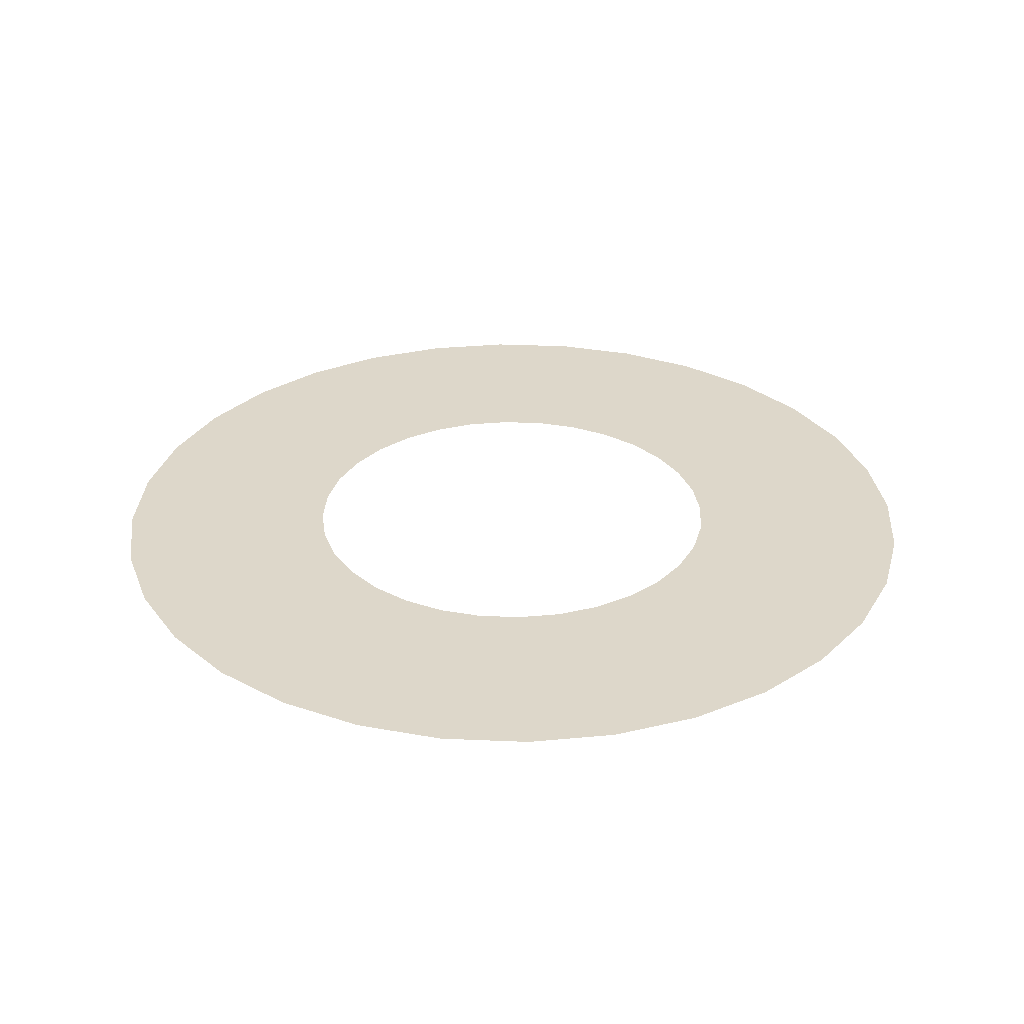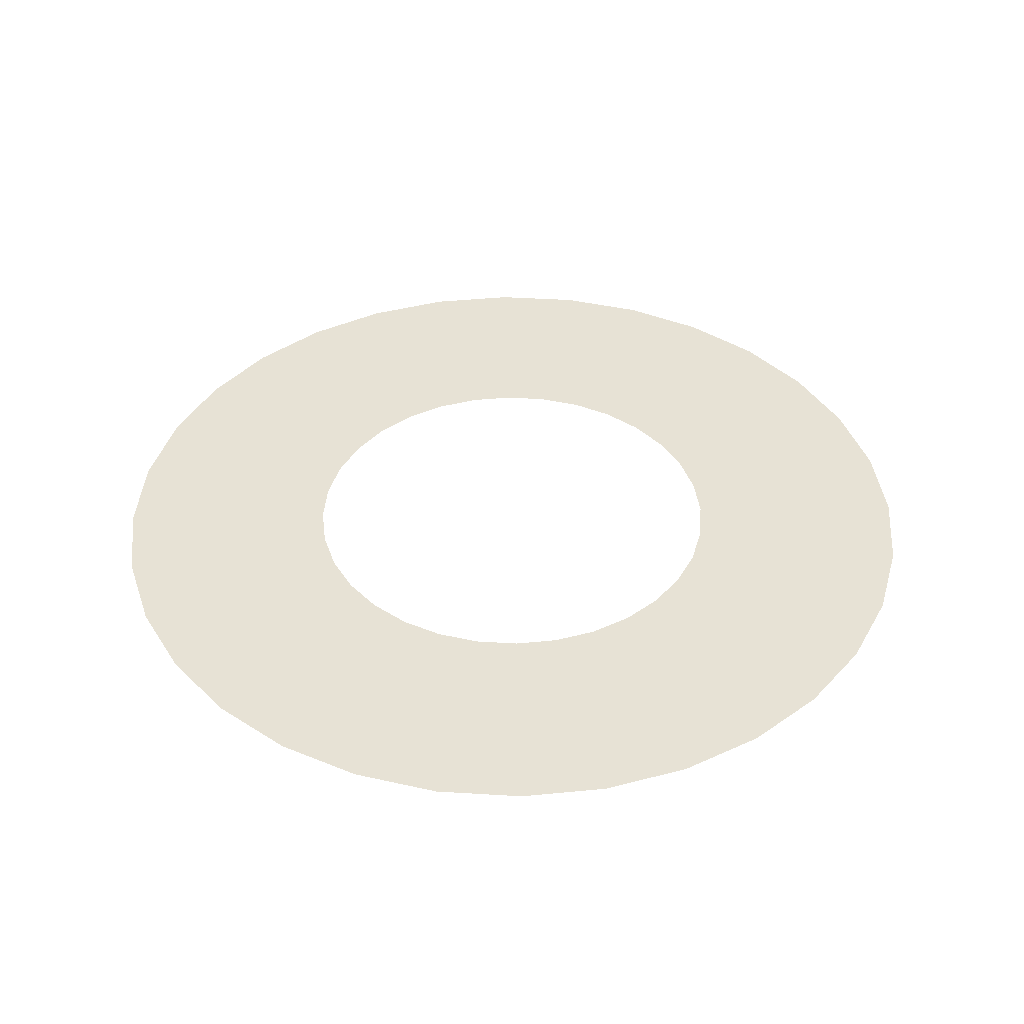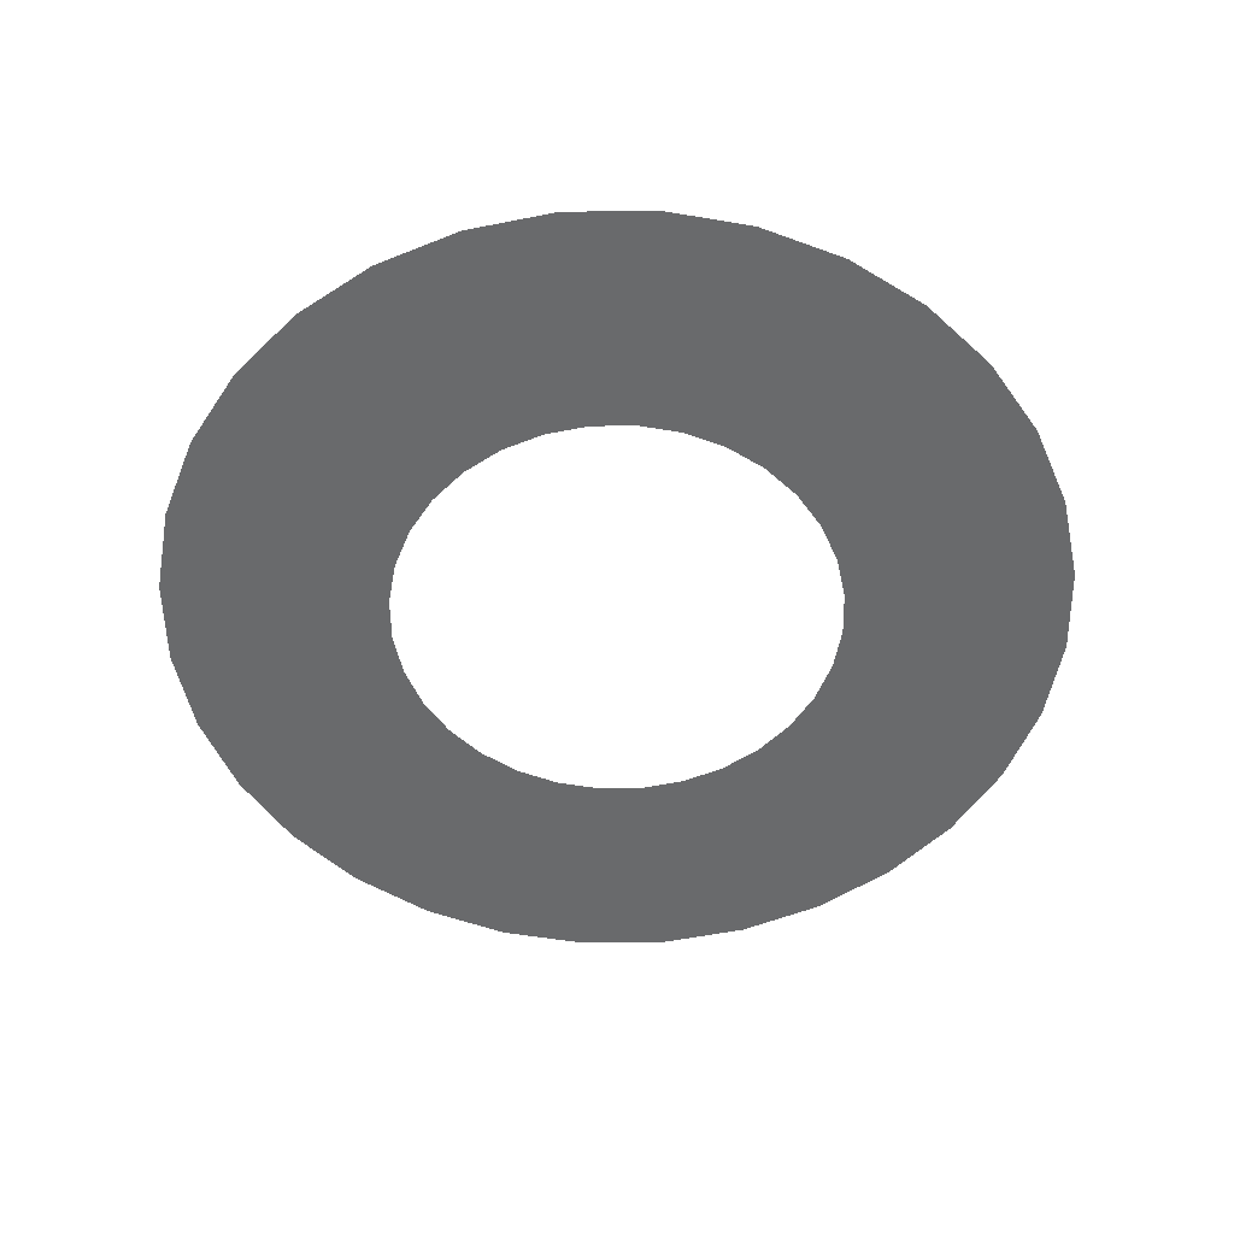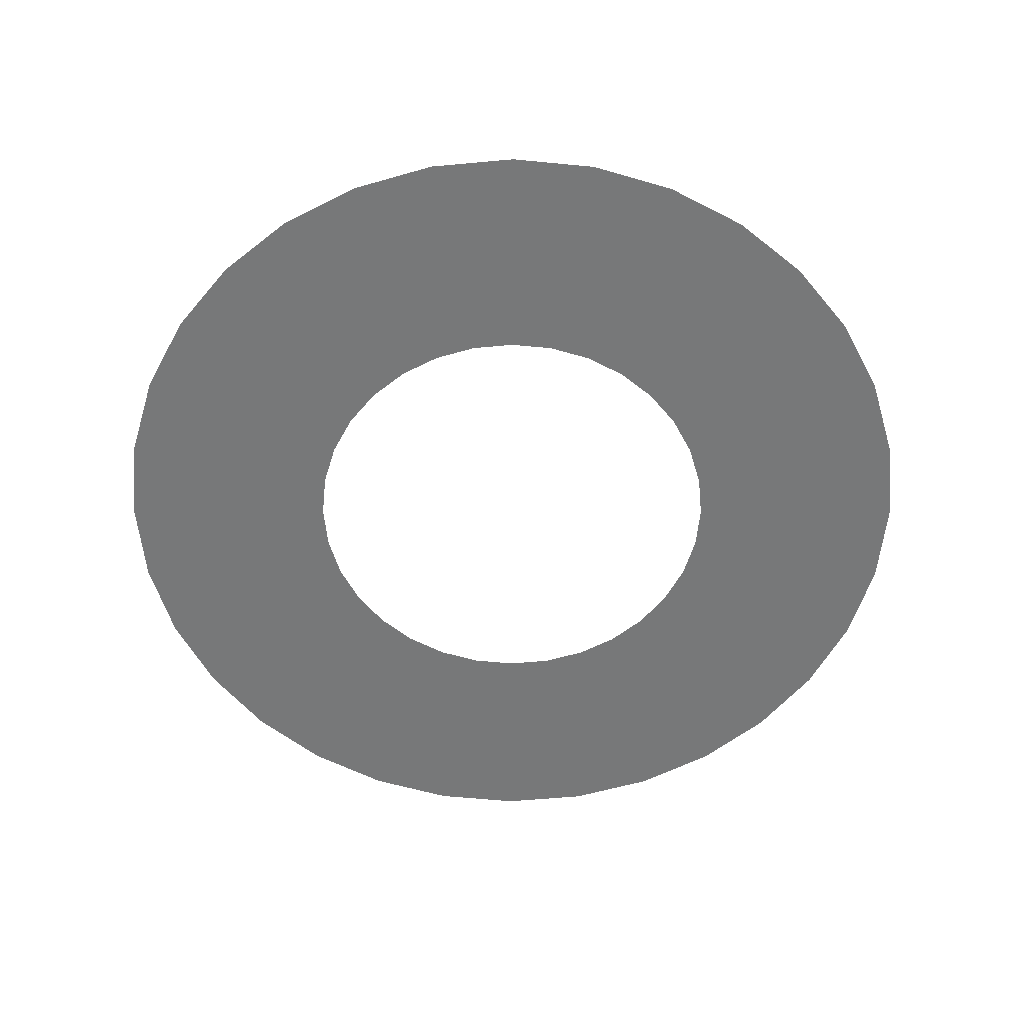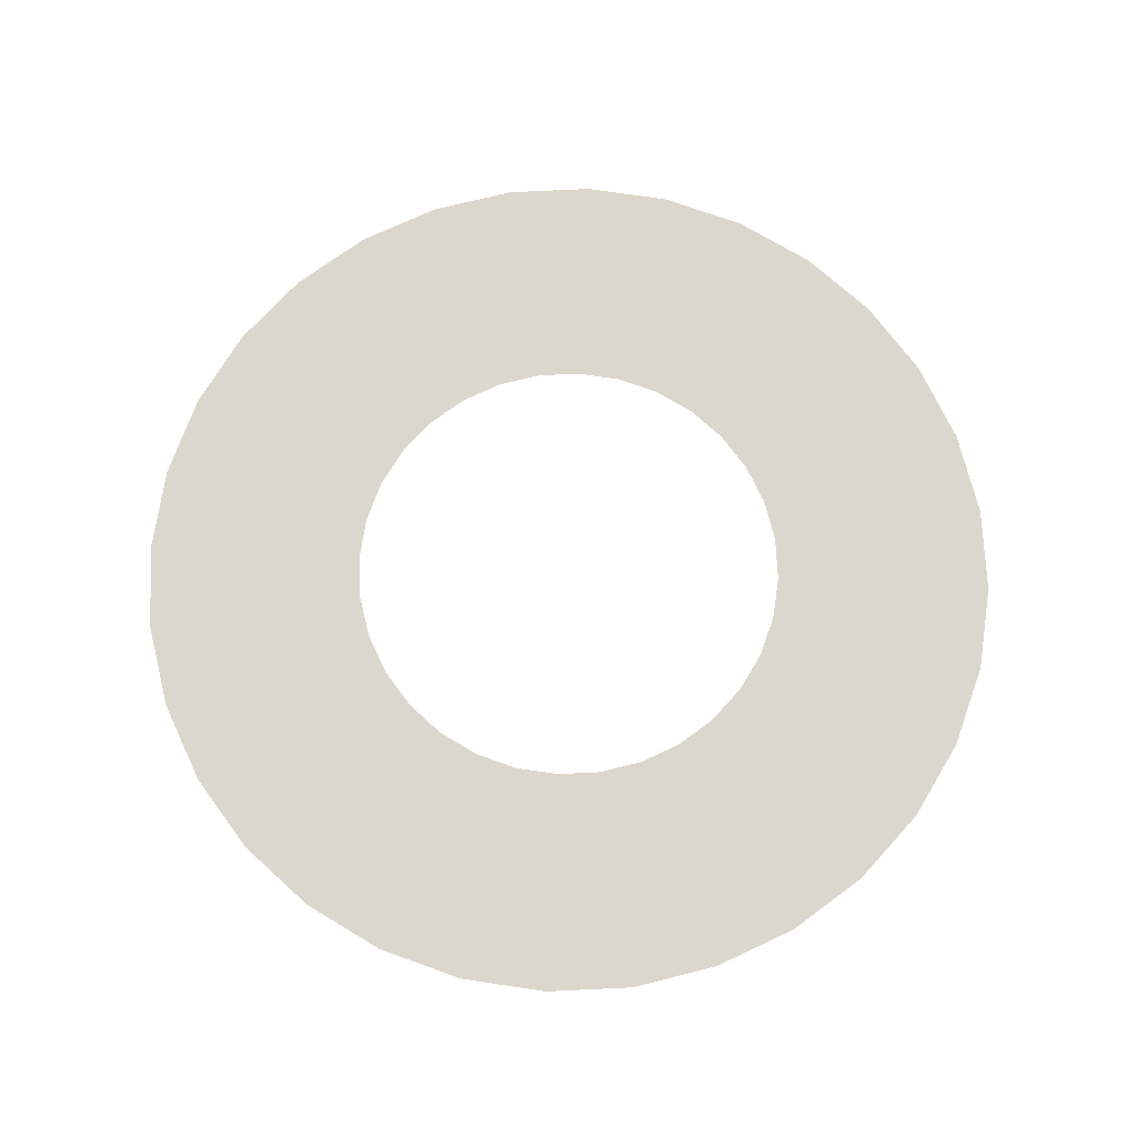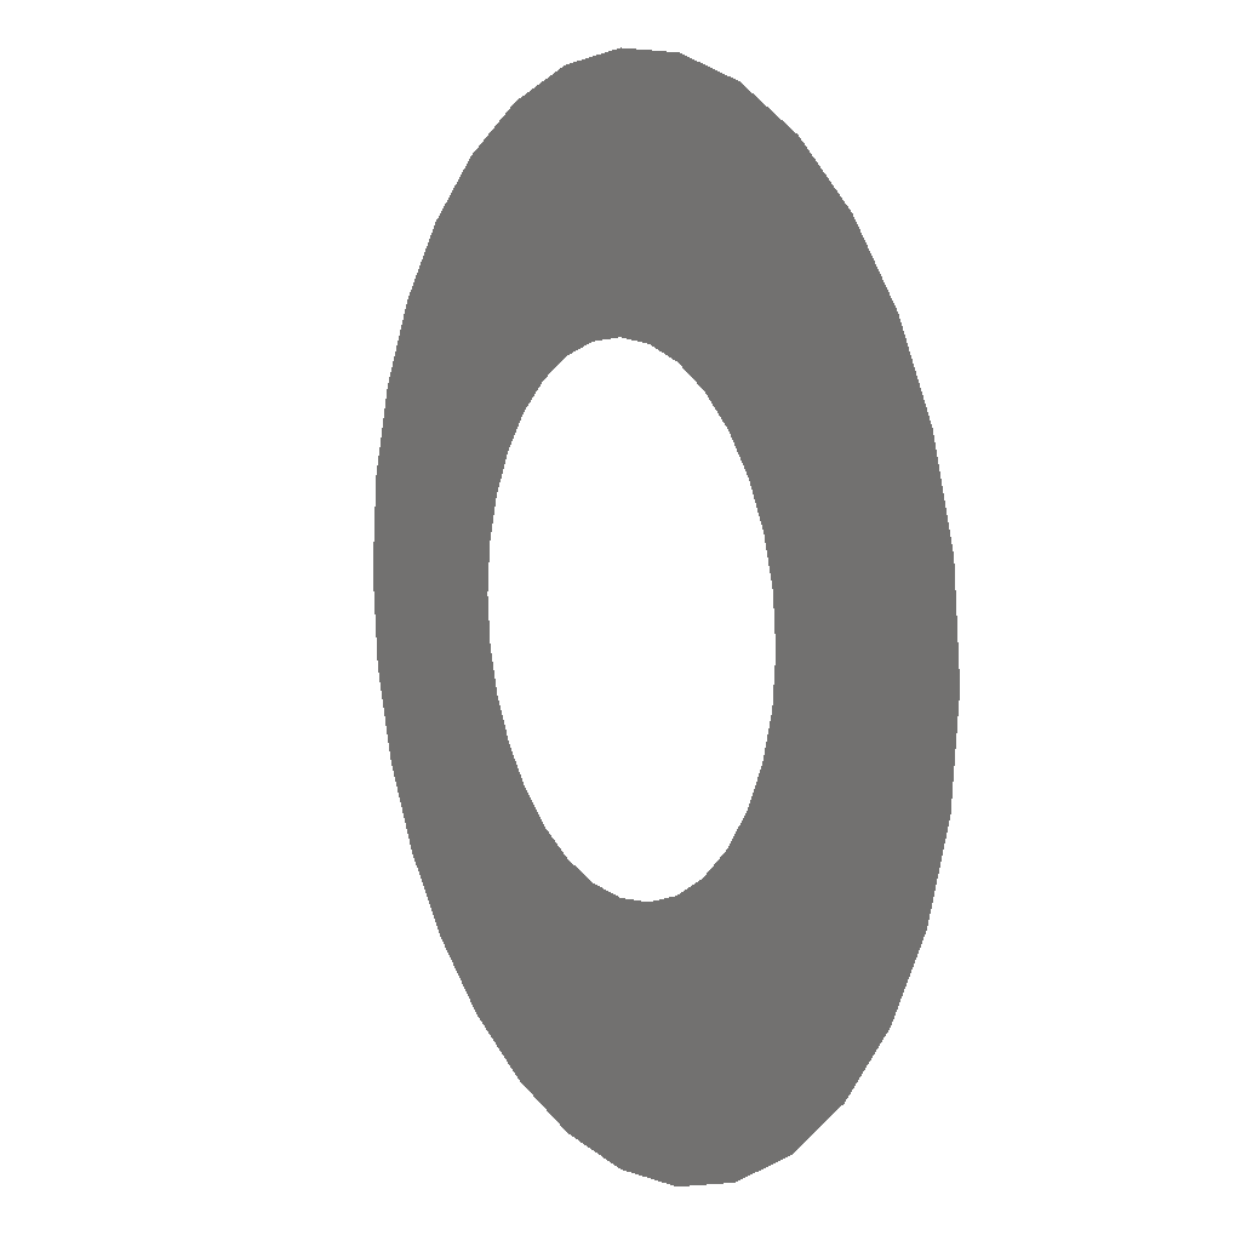
<metadata>
{"format":"obj","ext":"obj","renderer":"f3d","projection":"perspective","resolution":1024,"background":"white","views":[{"elev":30.9,"azim":132.9,"up":"+Y"},{"elev":40.4,"azim":-46.3,"up":"+Y"},{"elev":-52.9,"azim":40.3,"up":"+Y"},{"elev":-57.3,"azim":168.6,"up":"+Y"},{"elev":72.8,"azim":-42.1,"up":"+Y"},{"elev":6.7,"azim":59.5,"up":"+Z"}]}
</metadata>
<code>
v  56.31 76.96 -4.49
v  41.3 76.96 -1.505
v  41.6 76.96 1.481
v  56.9 76.96 1.481
v  54.57 76.96 -10.23
v  40.43 76.96 -4.376
v  51.74 76.96 -15.52
v  39.02 76.96 -7.021
v  47.93 76.96 -20.16
v  37.11 76.96 -9.34
v  43.3 76.96 -23.97
v  34.79 76.96 -11.24
v  38 76.96 -26.8
v  32.15 76.96 -12.66
v  32.26 76.96 -28.54
v  29.28 76.96 -13.53
v  26.29 76.96 -29.13
v  26.29 76.96 -13.82
v  20.32 76.96 -28.54
v  23.31 76.96 -13.53
v  14.58 76.96 -26.8
v  20.44 76.96 -12.66
v  9.288 76.96 -23.97
v  17.79 76.96 -11.24
v  4.65 76.96 -20.16
v  15.47 76.96 -9.34
v  0.8433 76.96 -15.52
v  13.57 76.96 -7.021
v  -1.985 76.96 -10.23
v  12.15 76.96 -4.376
v  -3.727 76.96 -4.49
v  11.28 76.96 -1.505
v  -4.315 76.96 1.481
v  10.99 76.96 1.481
v  -3.727 76.96 7.452
v  11.28 76.96 4.466
v  -1.985 76.96 13.19
v  12.15 76.96 7.337
v  0.8433 76.96 18.49
v  13.57 76.96 9.983
v  4.65 76.96 23.12
v  15.47 76.96 12.3
v  9.288 76.96 26.93
v  17.79 76.96 14.21
v  14.58 76.96 29.76
v  20.44 76.96 15.62
v  20.32 76.96 31.5
v  23.31 76.96 16.49
v  26.29 76.96 32.09
v  26.29 76.96 16.78
v  32.26 76.96 31.5
v  29.28 76.96 16.49
v  38 76.96 29.76
v  32.15 76.96 15.62
v  43.3 76.96 26.93
v  34.79 76.96 14.21
v  47.93 76.96 23.12
v  37.11 76.96 12.3
v  51.74 76.96 18.48
v  39.02 76.96 9.983
v  54.57 76.96 13.19
v  40.43 76.96 7.337
v  56.31 76.96 7.452
v  41.3 76.96 4.466
o Cylinder001
g Cylinder001
f 1 2 3 4
f 5 6 2 1
f 7 8 6 5
f 9 10 8 7
f 11 12 10 9
f 13 14 12 11
f 15 16 14 13
f 17 18 16 15
f 19 20 18 17
f 21 22 20 19
f 23 24 22 21
f 25 26 24 23
f 27 28 26 25
f 29 30 28 27
f 31 32 30 29
f 33 34 32 31
f 35 36 34 33
f 37 38 36 35
f 39 40 38 37
f 41 42 40 39
f 43 44 42 41
f 45 46 44 43
f 47 48 46 45
f 49 50 48 47
f 51 52 50 49
f 53 54 52 51
f 55 56 54 53
f 57 58 56 55
f 59 60 58 57
f 61 62 60 59
f 63 64 62 61
f 4 3 64 63

</code>
